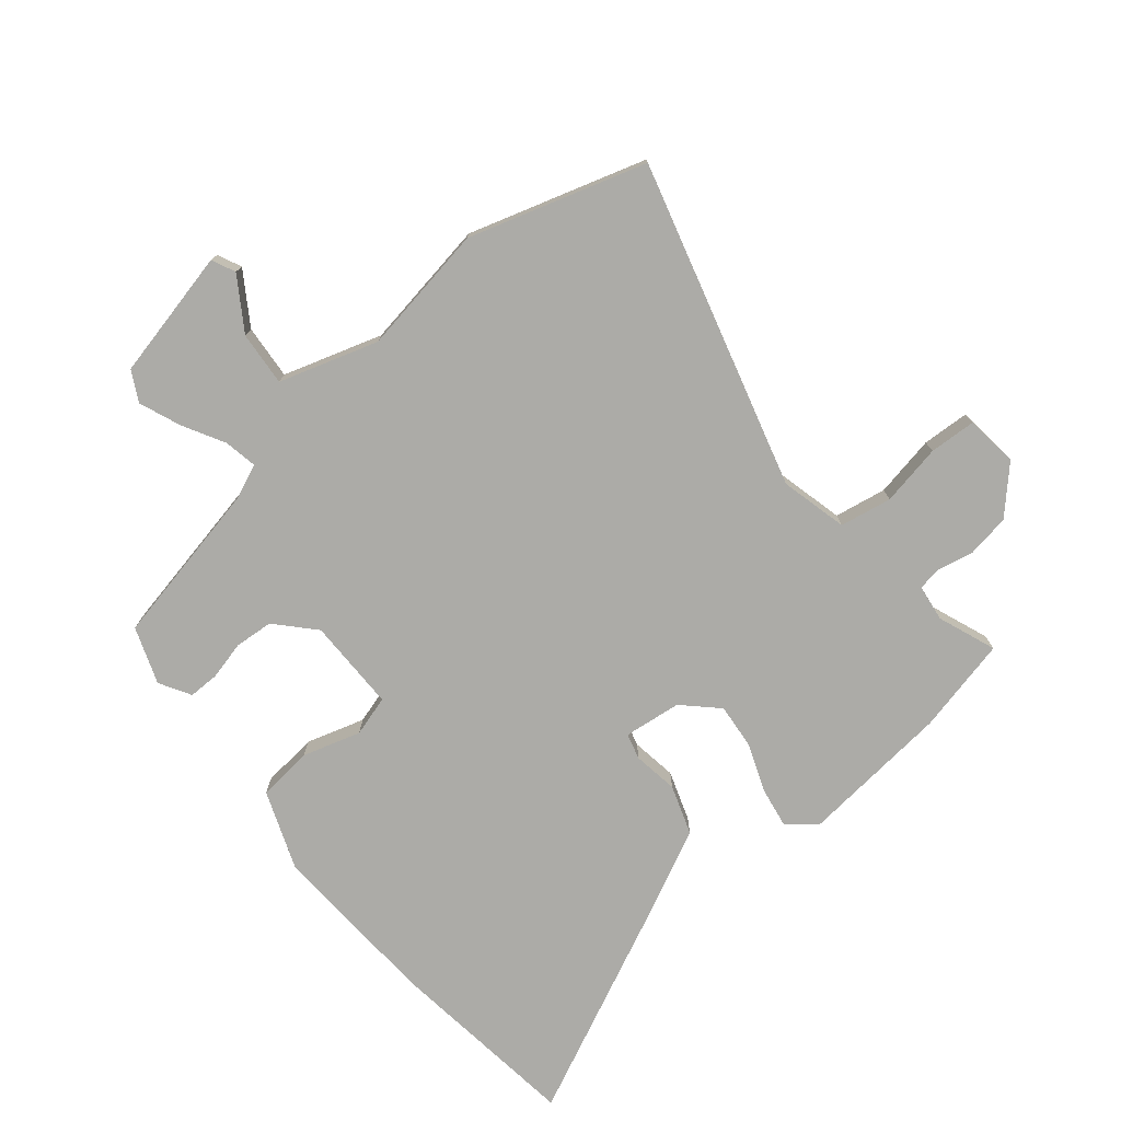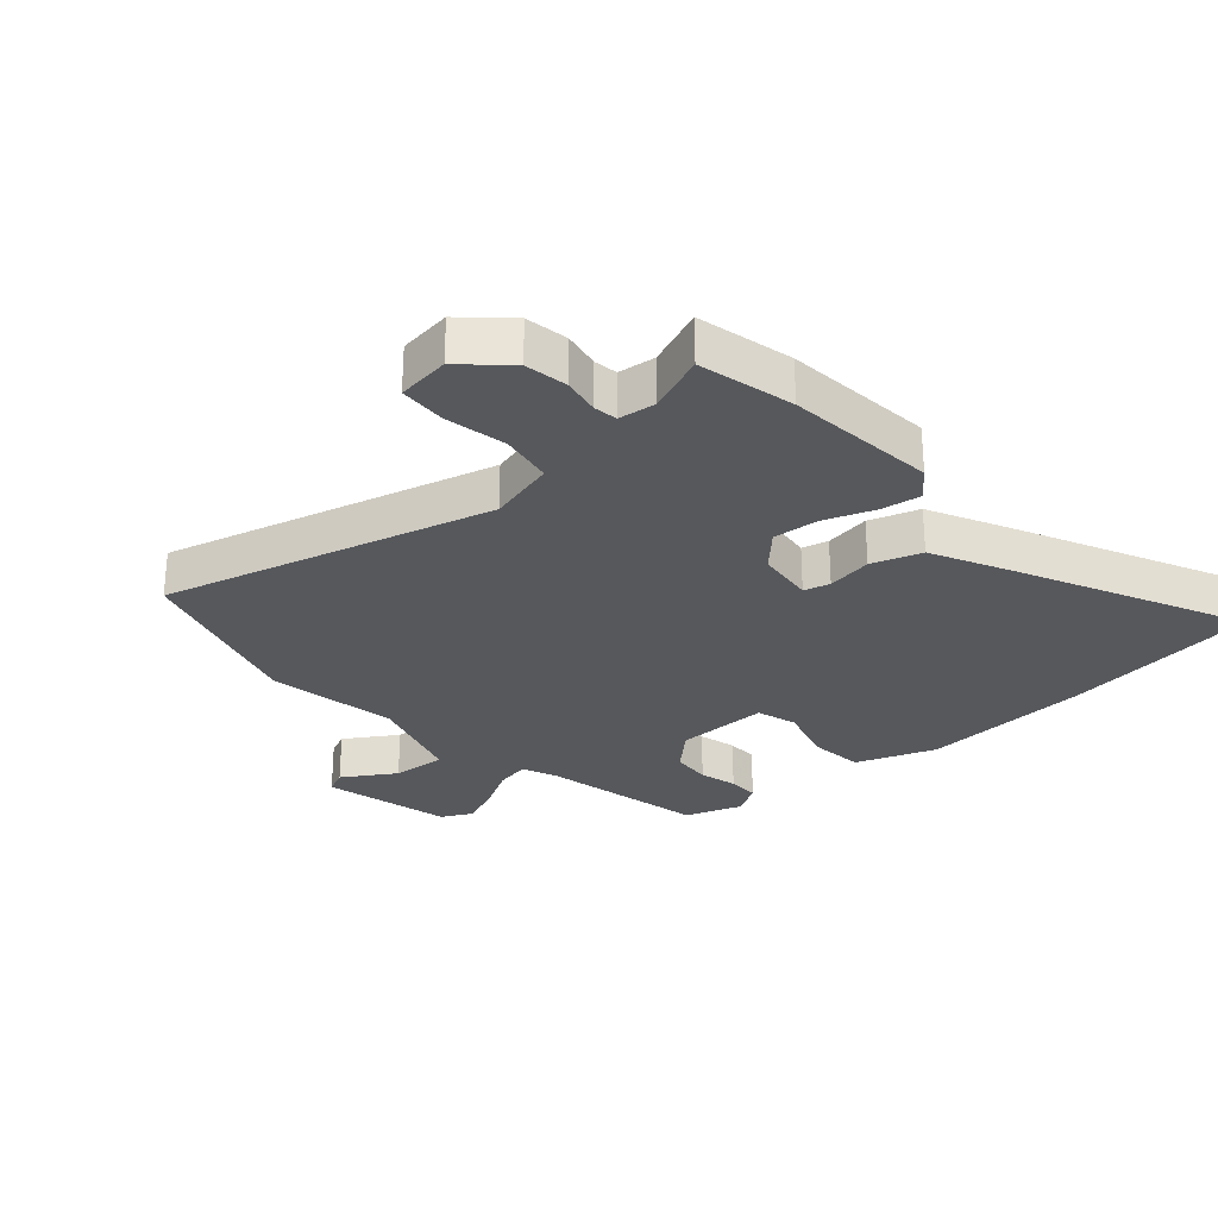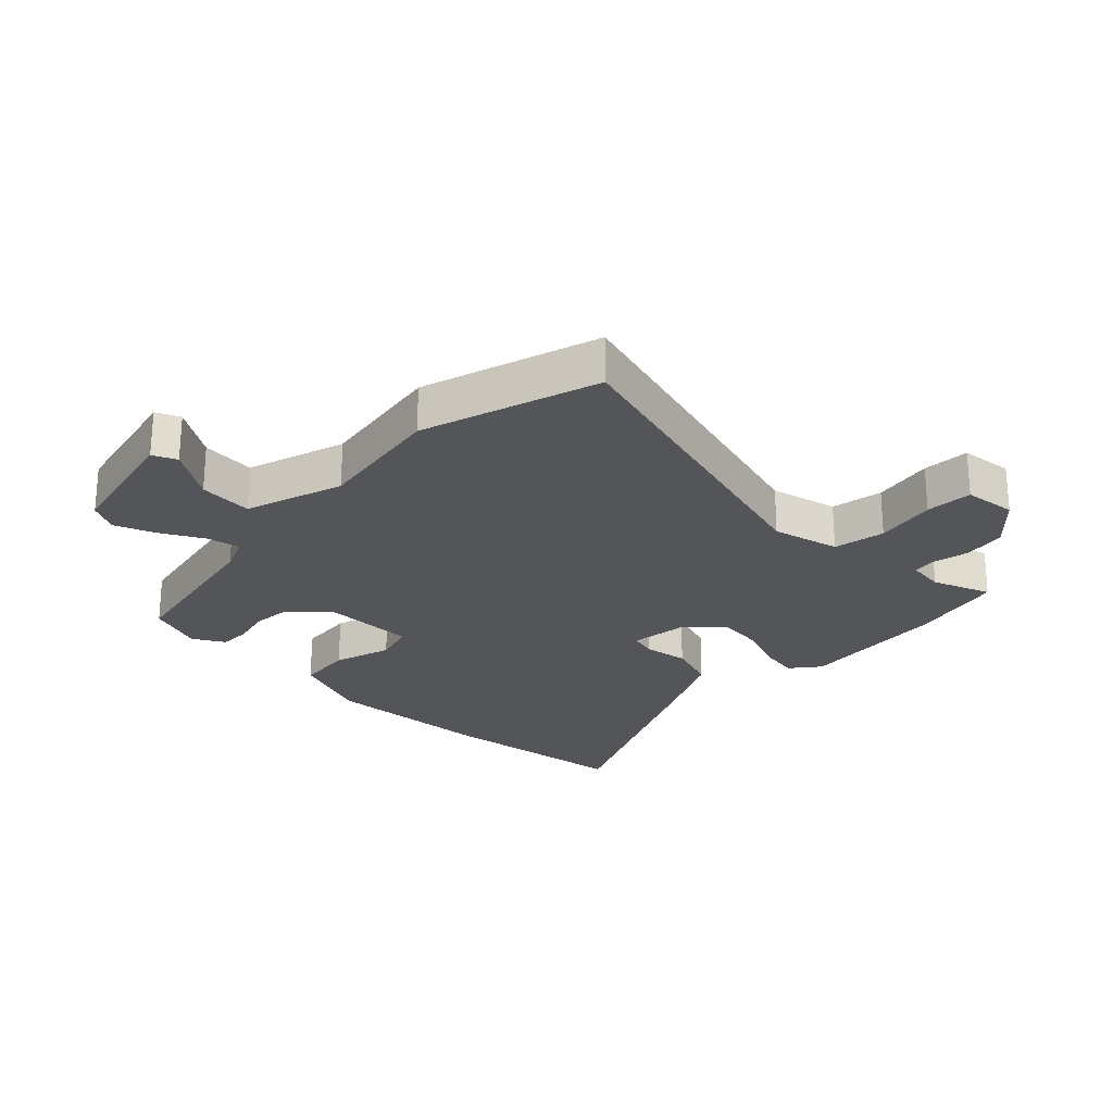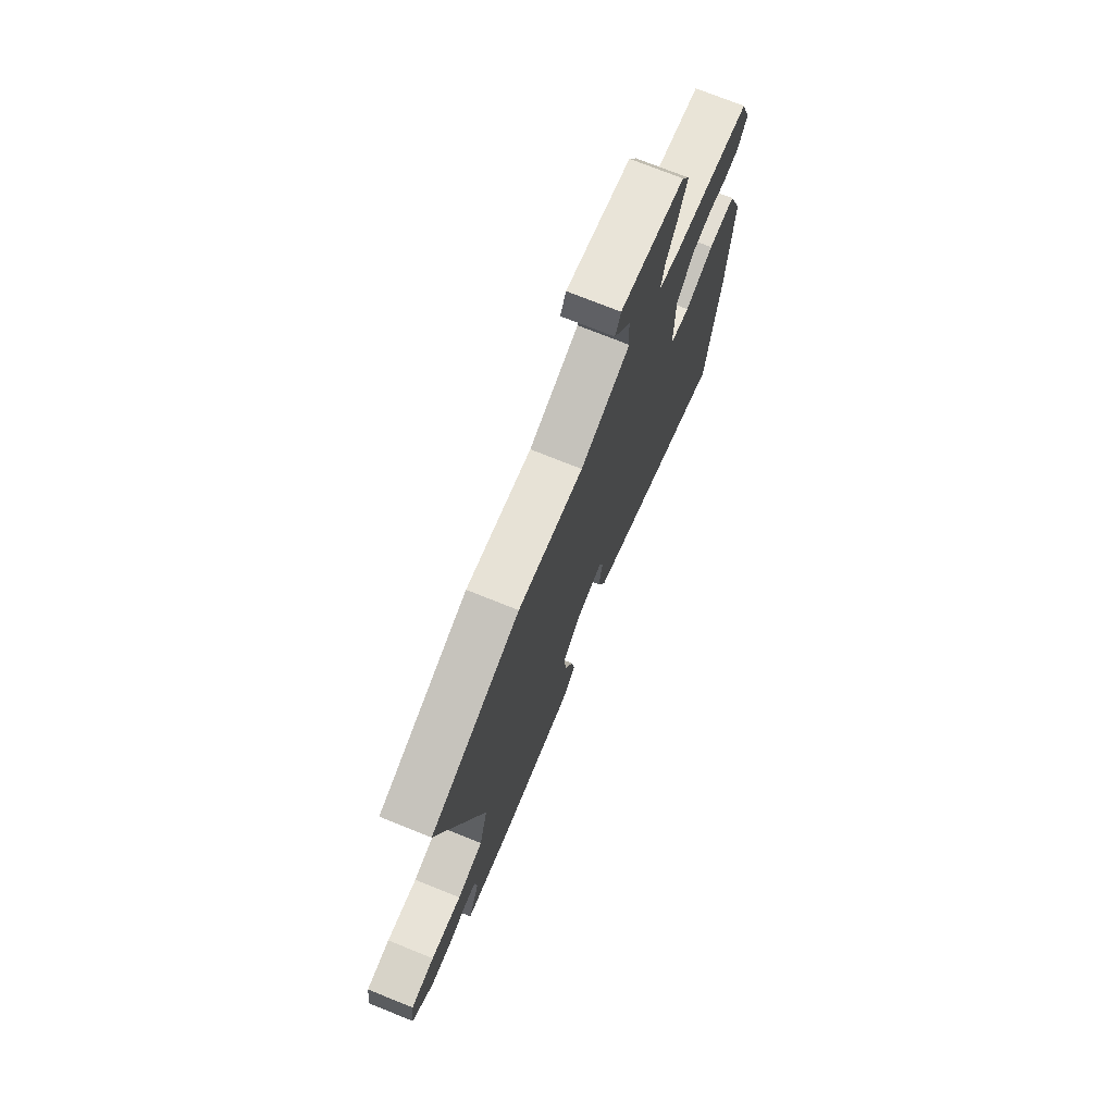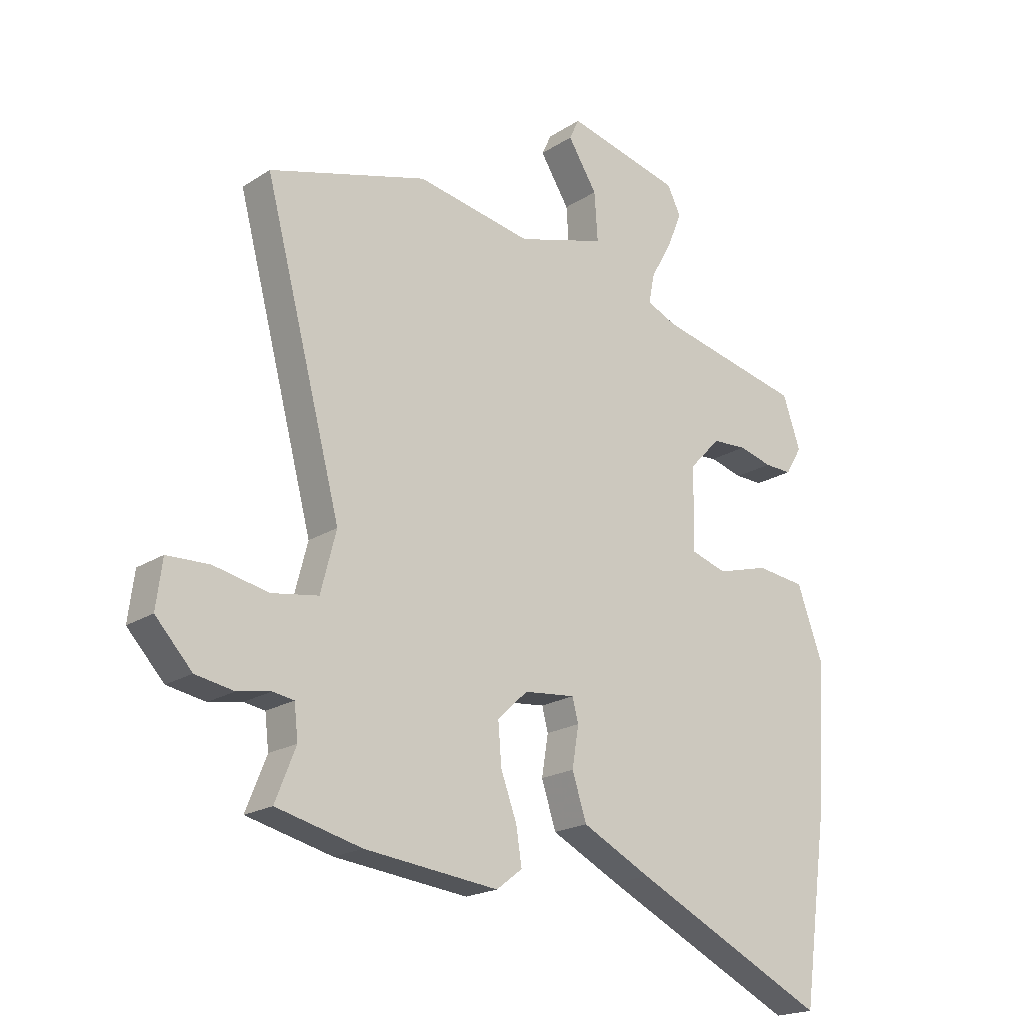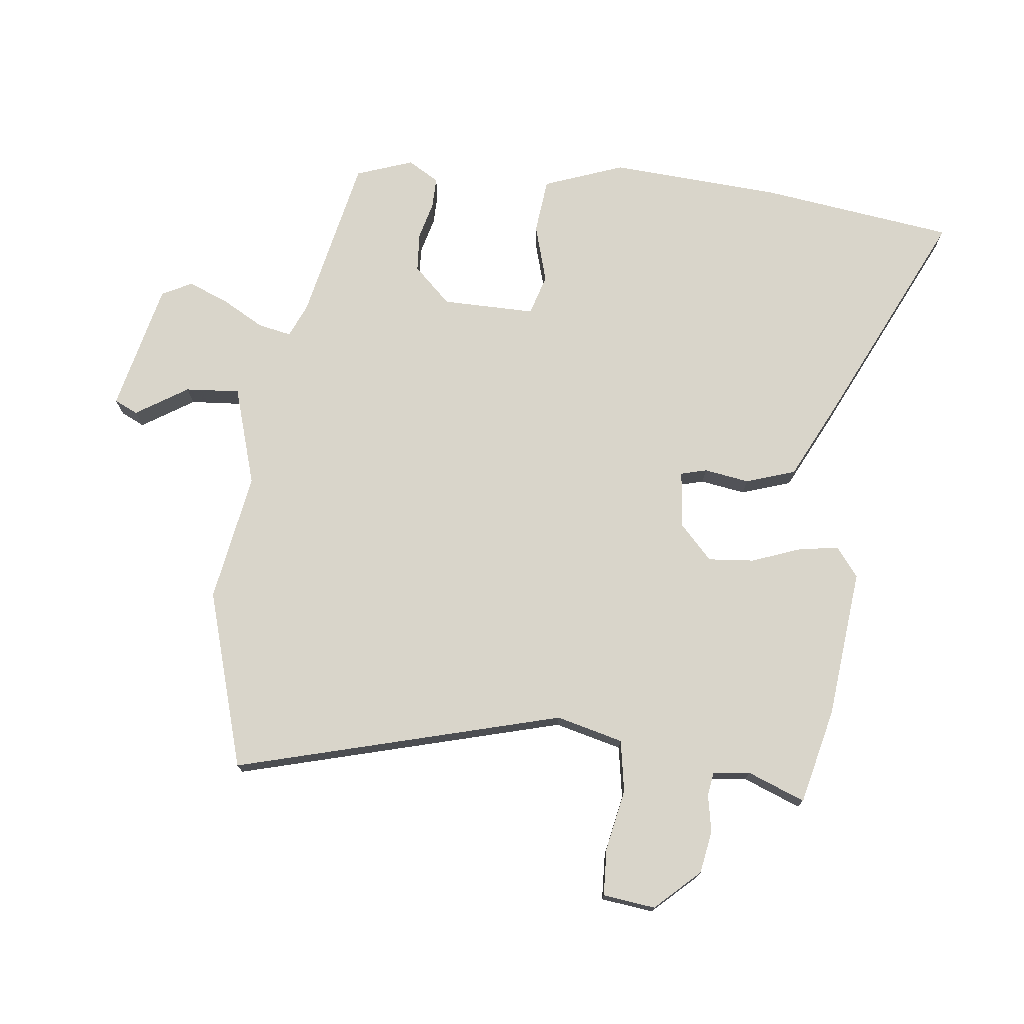
<metadata>
{"format":"obj","ext":"obj","renderer":"f3d","projection":"perspective","resolution":1024,"background":"white","views":[{"elev":-76.3,"azim":38.8,"up":"+Y"},{"elev":-28.3,"azim":131.3,"up":"+Y"},{"elev":-24.7,"azim":44.8,"up":"+Y"},{"elev":73.9,"azim":111.9,"up":"+Z"},{"elev":-20.0,"azim":139.5,"up":"+Z"},{"elev":74.5,"azim":96.3,"up":"+Y"}]}
</metadata>
<code>
v 0.329 0.07 0.55
v 0.616 0.07 0.466
v 0.476 0.07 -0.062
v 0.504 0.07 -0.17
v 0.588 0.07 -0.184
v 0.687 0.07 -0.164
v 0.763 0.07 -0.167
v 0.774 0.07 -0.252
v 0.708 0.07 -0.323
v 0.639 0.07 -0.335
v 0.579 0.07 -0.324
v 0.541 0.07 -0.33
v 0.534 0.07 -0.39
v 0.571 0.07 -0.483
v 0.417 0.07 -0.52
v 0.175 0.07 -0.546
v 0.128 0.07 -0.51
v 0.138 0.07 -0.445
v 0.167 0.07 -0.366
v 0.173 0.07 -0.292
v 0.118 0.07 -0.24
v 0.025 0.07 -0.23
v 0.014 0.07 -0.272
v 0.026 0.07 -0.345
v 0 0.07 -0.425
v -0.124 0.07 -0.487
v -0.478 0.07 -0.657
v -0.522 0.07 -0.343
v -0.541 0.07 -0.068
v -0.494 0.07 0.061
v -0.405 0.07 0.071
v -0.311 0.07 0.044
v -0.246 0.07 0.064
v -0.248 0.07 0.214
v -0.305 0.07 0.274
v -0.368 0.07 0.278
v -0.429 0.07 0.262
v -0.479 0.07 0.261
v -0.509 0.07 0.311
v -0.477 0.07 0.403
v -0.211 0.07 0.461
v -0.156 0.07 0.485
v -0.167 0.07 0.539
v -0.205 0.07 0.606
v -0.232 0.07 0.672
v -0.207 0.07 0.721
v 0.001 0.07 0.771
v 0.019 0.07 0.733
v -0.034 0.07 0.649
v -0.04 0.07 0.561
v 0.12 0.07 0.513
v 0.329 0 0.55
v 0.616 0 0.466
v 0.476 0 -0.062
v 0.504 0 -0.17
v 0.588 0 -0.184
v 0.687 0 -0.164
v 0.763 0 -0.167
v 0.774 0 -0.252
v 0.708 0 -0.323
v 0.639 0 -0.335
v 0.579 0 -0.324
v 0.541 0 -0.33
v 0.534 0 -0.39
v 0.571 0 -0.483
v 0.417 0 -0.52
v 0.175 0 -0.546
v 0.128 0 -0.51
v 0.138 0 -0.445
v 0.167 0 -0.366
v 0.173 0 -0.292
v 0.118 0 -0.24
v 0.025 0 -0.23
v 0.014 0 -0.272
v 0.026 0 -0.345
v 0 0 -0.425
v -0.124 0 -0.487
v -0.478 0 -0.657
v -0.522 0 -0.343
v -0.541 0 -0.068
v -0.494 0 0.061
v -0.405 0 0.071
v -0.311 0 0.044
v -0.246 0 0.064
v -0.248 0 0.214
v -0.305 0 0.274
v -0.368 0 0.278
v -0.429 0 0.262
v -0.479 0 0.261
v -0.509 0 0.311
v -0.477 0 0.403
v -0.211 0 0.461
v -0.156 0 0.485
v -0.167 0 0.539
v -0.205 0 0.606
v -0.232 0 0.672
v -0.207 0 0.721
v 0.001 0 0.771
v 0.019 0 0.733
v -0.034 0 0.649
v -0.04 0 0.561
v 0.12 0 0.513
f 47 48 49
f 46 47 49
f 45 46 49
f 44 45 49
f 43 44 49
f 42 43 49 50
f 39 40 41
f 38 39 41
f 37 38 41
f 36 37 41
f 35 36 41 42
f 42 50 51
f 35 42 51
f 34 35 51
f 30 31 32
f 29 30 32
f 28 29 32
f 27 28 32
f 26 27 32
f 25 26 32
f 24 25 32
f 23 24 32
f 22 23 32 33
f 1 2 3
f 51 1 3
f 34 51 3
f 33 34 3
f 22 33 3
f 21 22 3
f 17 18 19
f 16 17 19
f 15 16 19
f 14 15 19
f 13 14 19
f 12 13 19 20
f 9 10 11
f 8 9 11
f 7 8 11
f 6 7 11
f 5 6 11
f 12 20 21
f 11 12 21
f 5 11 21
f 4 5 21
f 3 4 21
f 100 99 98
f 100 98 97
f 100 97 96
f 100 96 95
f 100 95 94
f 101 100 94 93
f 92 91 90
f 92 90 89
f 92 89 88
f 92 88 87
f 93 92 87 86
f 102 101 93
f 102 93 86
f 102 86 85
f 83 82 81
f 83 81 80
f 83 80 79
f 83 79 78
f 83 78 77
f 83 77 76
f 83 76 75
f 83 75 74
f 84 83 74 73
f 54 53 52
f 54 52 102
f 54 102 85
f 54 85 84
f 54 84 73
f 54 73 72
f 70 69 68
f 70 68 67
f 70 67 66
f 70 66 65
f 70 65 64
f 71 70 64 63
f 62 61 60
f 62 60 59
f 62 59 58
f 62 58 57
f 62 57 56
f 72 71 63
f 72 63 62
f 72 62 56
f 72 56 55
f 72 55 54
f 1 52 53 2
f 2 53 54 3
f 3 54 55 4
f 4 55 56 5
f 5 56 57 6
f 6 57 58 7
f 7 58 59 8
f 8 59 60 9
f 9 60 61 10
f 10 61 62 11
f 11 62 63 12
f 12 63 64 13
f 13 64 65 14
f 14 65 66 15
f 15 66 67 16
f 16 67 68 17
f 17 68 69 18
f 18 69 70 19
f 19 70 71 20
f 20 71 72 21
f 21 72 73 22
f 22 73 74 23
f 23 74 75 24
f 24 75 76 25
f 25 76 77 26
f 26 77 78 27
f 27 78 79 28
f 28 79 80 29
f 29 80 81 30
f 30 81 82 31
f 31 82 83 32
f 32 83 84 33
f 33 84 85 34
f 34 85 86 35
f 35 86 87 36
f 36 87 88 37
f 37 88 89 38
f 38 89 90 39
f 39 90 91 40
f 40 91 92 41
f 41 92 93 42
f 42 93 94 43
f 43 94 95 44
f 44 95 96 45
f 45 96 97 46
f 46 97 98 47
f 47 98 99 48
f 48 99 100 49
f 49 100 101 50
f 50 101 102 51
f 51 102 52 1

</code>
